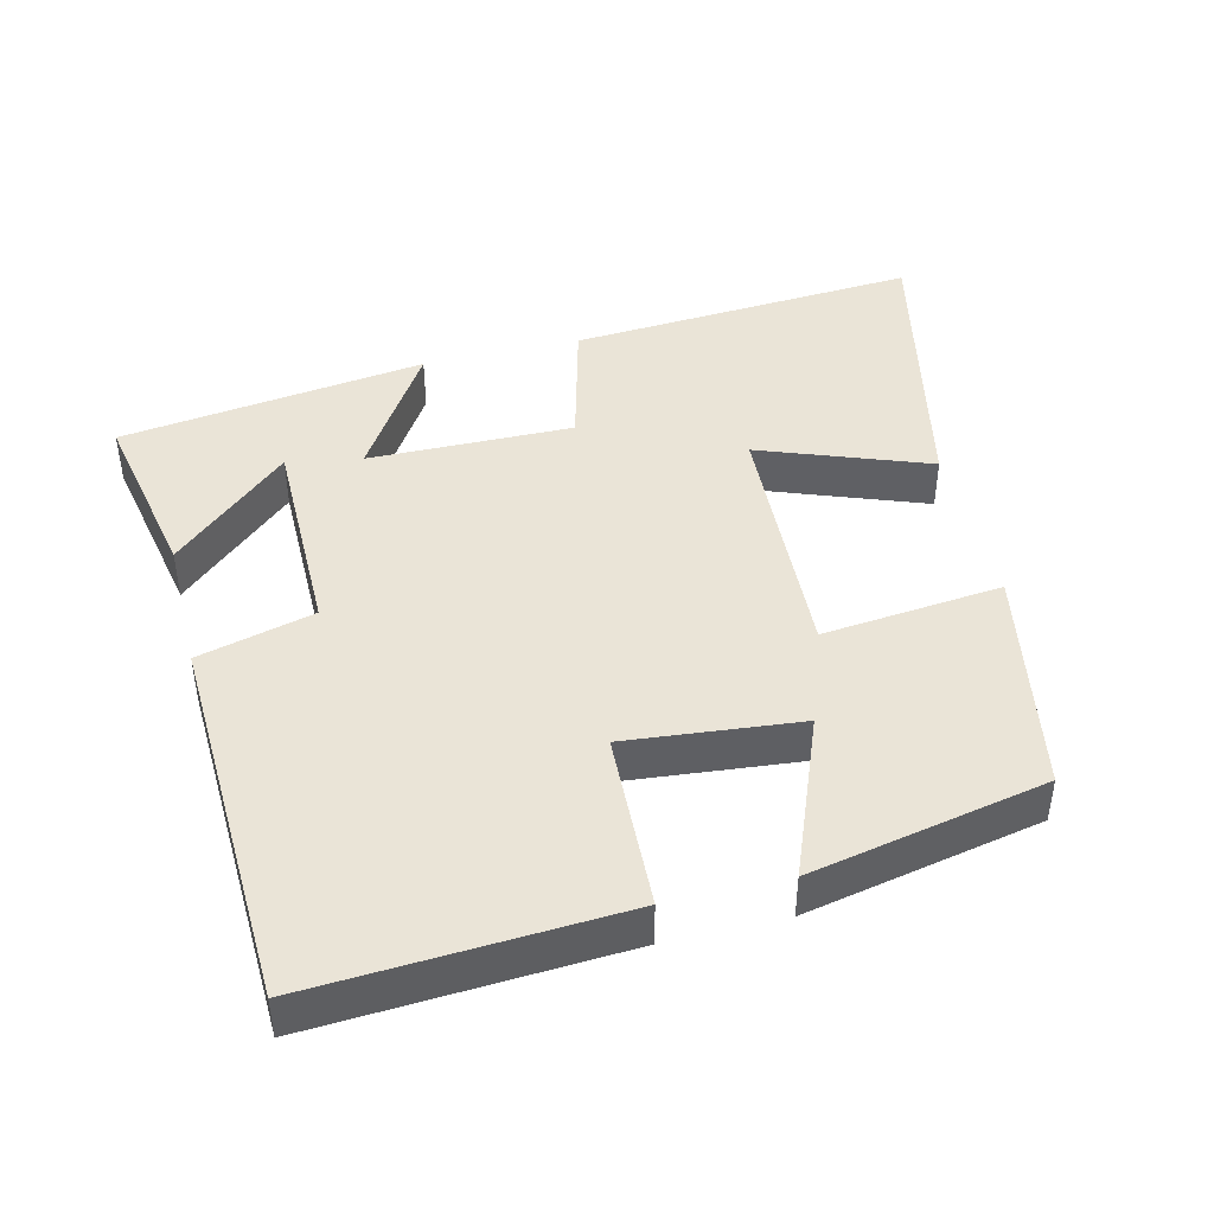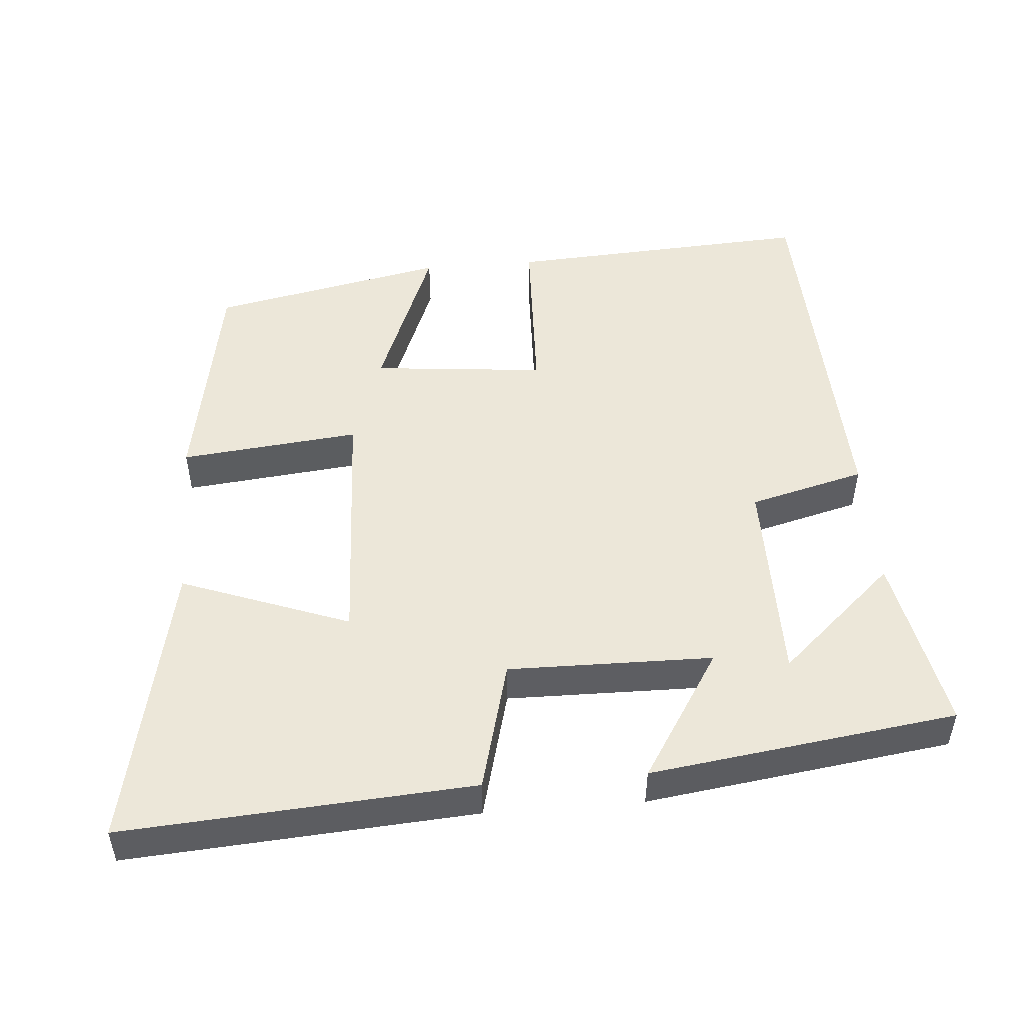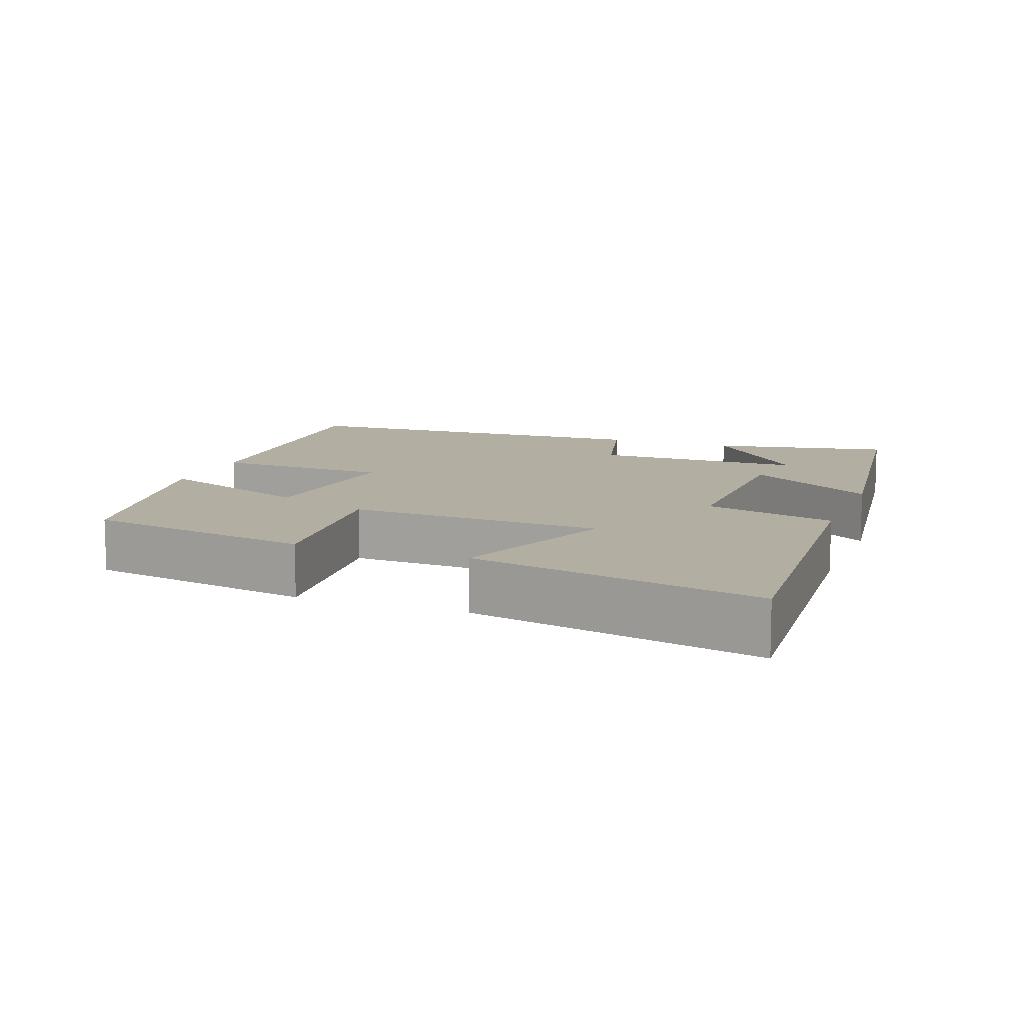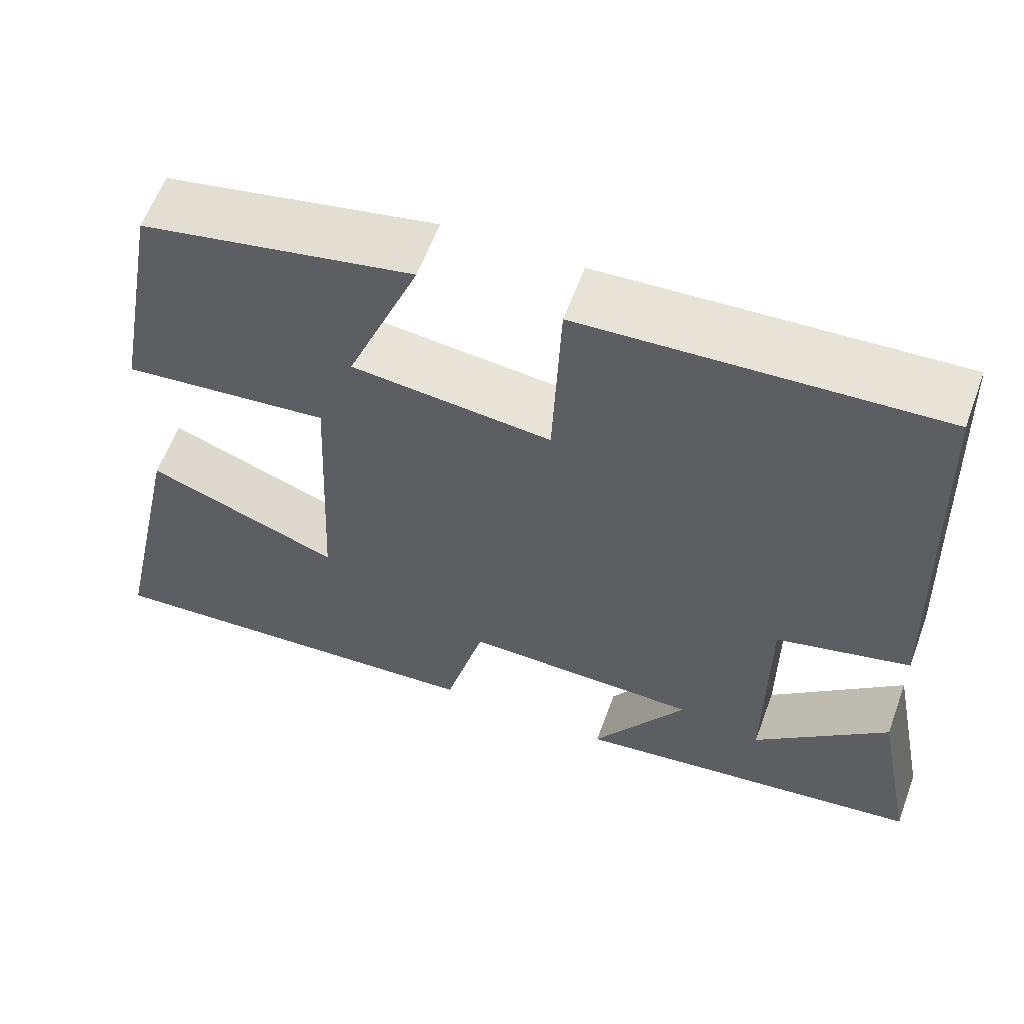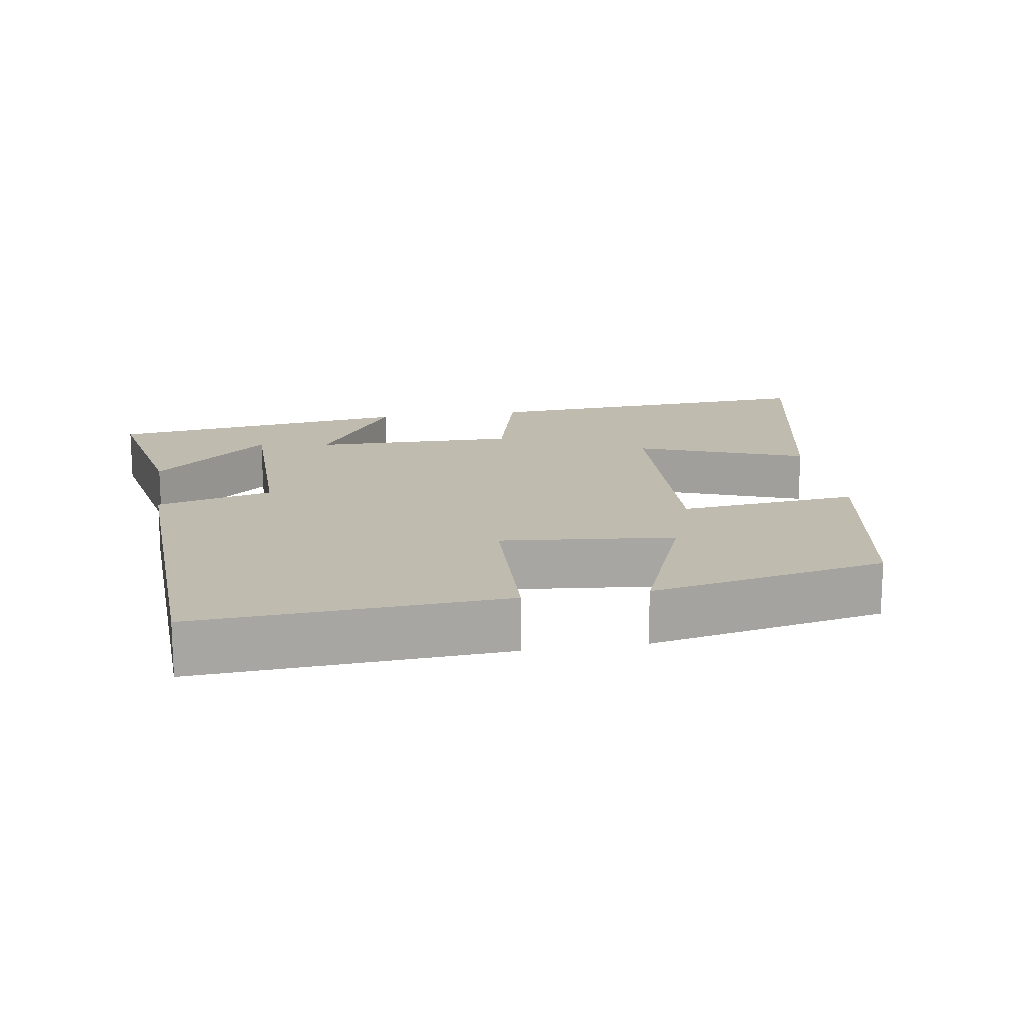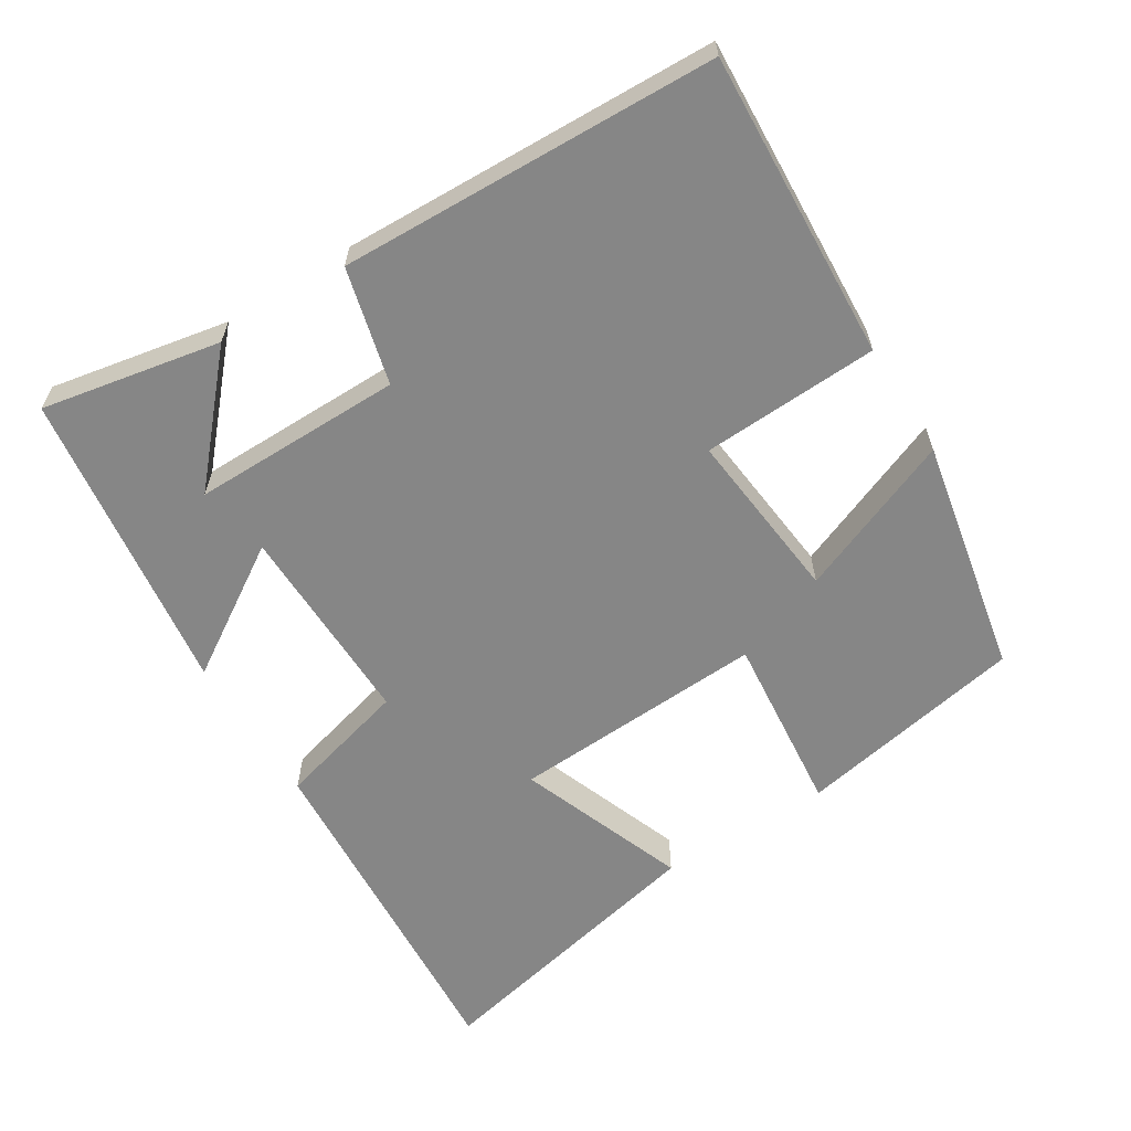
<metadata>
{"format":"obj","ext":"obj","renderer":"f3d","projection":"perspective","resolution":1024,"background":"white","views":[{"elev":43.9,"azim":-13.8,"up":"+Y"},{"elev":49.7,"azim":175.3,"up":"+Y"},{"elev":10.7,"azim":110.6,"up":"+Y"},{"elev":60.2,"azim":-159.8,"up":"+Z"},{"elev":16.0,"azim":-9.1,"up":"+Y"},{"elev":-62.0,"azim":-57.8,"up":"+Y"}]}
</metadata>
<code>
v 0.442 0.07 0.433
v 0.5 0.07 0.114
v 0.249 0.07 0.14
v 0.265 0.07 -0.216
v 0.5 0.07 -0.128
v 0.586 0.07 -0.533
v 0.099 0.07 -0.5
v 0.051 0.07 -0.316
v -0.235 0.07 -0.32
v -0.121 0.07 -0.5
v -0.549 0.07 -0.442
v -0.5 0.07 -0.192
v -0.338 0.07 -0.338
v -0.338 0.07 -0.044
v -0.5 0.07 -0.002
v -0.48 0.07 0.525
v -0.051 0.07 0.5
v -0.041 0.07 0.253
v 0.201 0.07 0.277
v 0.113 0.07 0.5
v 0.442 0 0.433
v 0.5 0 0.114
v 0.249 0 0.14
v 0.265 0 -0.216
v 0.5 0 -0.128
v 0.586 0 -0.533
v 0.099 0 -0.5
v 0.051 0 -0.316
v -0.235 0 -0.32
v -0.121 0 -0.5
v -0.549 0 -0.442
v -0.5 0 -0.192
v -0.338 0 -0.338
v -0.338 0 -0.044
v -0.5 0 -0.002
v -0.48 0 0.525
v -0.051 0 0.5
v -0.041 0 0.253
v 0.201 0 0.277
v 0.113 0 0.5
f 19 20 1 2
f 18 19 2 3
f 15 16 17 18
f 14 15 18 3
f 13 14 3 4
f 11 12 13
f 9 10 11 13
f 9 13 4
f 8 9 4
f 6 7 8
f 4 5 6 8
f 22 21 40 39
f 23 22 39 38
f 38 37 36 35
f 23 38 35 34
f 24 23 34 33
f 33 32 31
f 33 31 30 29
f 24 33 29
f 24 29 28
f 28 27 26
f 28 26 25 24
f 1 21 22 2
f 2 22 23 3
f 3 23 24 4
f 4 24 25 5
f 5 25 26 6
f 6 26 27 7
f 7 27 28 8
f 8 28 29 9
f 9 29 30 10
f 10 30 31 11
f 11 31 32 12
f 12 32 33 13
f 13 33 34 14
f 14 34 35 15
f 15 35 36 16
f 16 36 37 17
f 17 37 38 18
f 18 38 39 19
f 19 39 40 20
f 20 40 21 1

</code>
